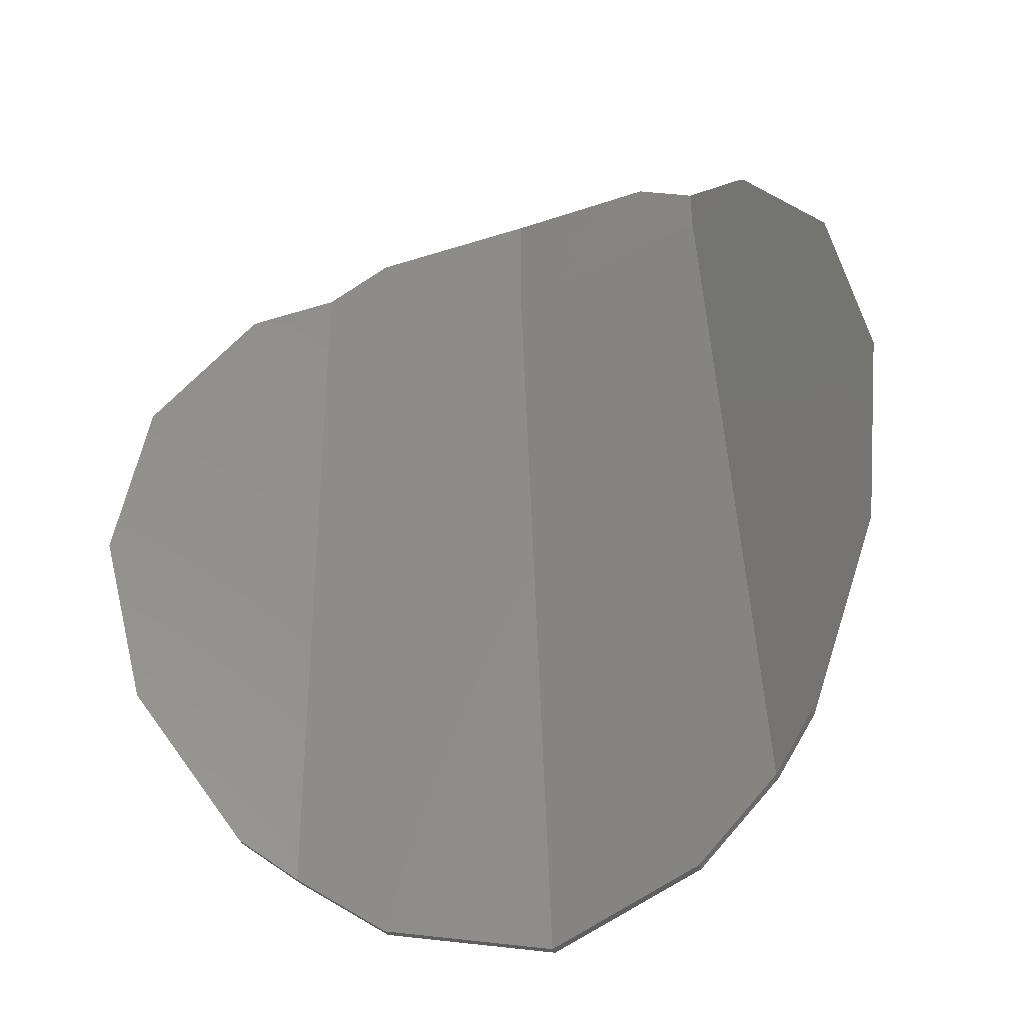
<metadata>
{"format":"stl","ext":"stl","renderer":"f3d","projection":"perspective","resolution":1024,"background":"white","views":[{"elev":-40.5,"azim":22.0,"up":"+Y"}]}
</metadata>
<code>
# stl→obj: 380 verts, 754 faces
v -0.3919 0 -0.6818
v -0.3062 0 -0.7391
v -0.3062 0.06364 -0.7391
v 0 0.11 -0.8
v -0.2437 0.11 -0.7515
v 0 0 -0.8
v 0.2437 0.11 -0.7515
v 0.3062 0 -0.7391
v 0.3919 0 -0.6818
v 0.3062 0.06364 -0.7391
v -0.2204 -1.055 -0.8541
v 0 -1.104 -0.9024
v 0 -0.8625 -0.88
v 0.2204 -1.055 -0.8541
v -0.5322 -0.7089 -0.6656
v -0.4398 -0.8625 -0.7442
v -0.3368 -0.8625 -0.8131
v -0.576 -0.464 -0.6096
v -0.4073 -0.01146 -0.6728
v -0.5322 -0.2191 -0.612
v 0.3368 -0.8625 -0.8131
v 0.5322 -0.7089 -0.6656
v 0.576 -0.464 -0.6096
v 0.4398 -0.8625 -0.7442
v 0.4073 -0.01146 -0.6728
v 0.5322 -0.2191 -0.612
v -0.4073 -0.9165 -0.7719
v -0.3405 -0.9662 -0.822
v 0.3405 -0.9662 -0.822
v 0.4073 -0.9165 -0.7719
v 0.2204 0.1273 -0.7561
v 0 0.176 -0.8
v -0.2204 0.1273 -0.7561
v 0.576 -0.464 -0.6196
v 0.5322 -0.2191 -0.622
v 0.5322 -0.7089 -0.6756
v 0.4398 -0.8625 -0.7542
v 0.4073 -0.9165 -0.7819
v 0.3405 -0.9662 -0.832
v 0.2204 -1.055 -0.8641
v 0 -1.104 -0.9124
v -0.2204 -1.055 -0.8641
v -0.3405 -0.9662 -0.832
v -0.4073 -0.9165 -0.7819
v -0.4398 -0.8625 -0.7542
v -0.5322 -0.7089 -0.6756
v -0.576 -0.464 -0.6196
v -0.5322 -0.2191 -0.622
v -0.4073 -0.01146 -0.6828
v -0.3919 0 -0.6918
v -0.3062 0.06364 -0.7491
v -0.2437 0.11 -0.7615
v -0.2204 0.1273 -0.7562
v -0.2204 0.1273 -0.7662
v 0 0.176 -0.81
v 0.2204 0.1273 -0.7661
v 0.2437 0.11 -0.7615
v 0.3062 0.06364 -0.7491
v 0.3919 0 -0.6918
v 0.4073 -0.01146 -0.6828
v -0.1949 0 -0.7712
v -0.2304 0 -0.7642
v 0 0 -0.81
v 0 0.11 -0.81
v 0.0828 0 -0.7935
v 0.108 0.02 -0.7885
v 0.1368 0.024 -0.7828
v 0.1822 0 -0.7738
v 0.3062 0 -0.7491
v -0.1476 -0.908 -0.8649
v -0.1798 -0.8625 -0.8543
v -0.07762 -0.8625 -0.8746
v -0.2088 -0.892 -0.8513
v -0.2772 -0.892 -0.8377
v -0.3368 -0.8625 -0.8231
v -0.02941 -0.8625 -0.8842
v -0.0432 -0.9 -0.8849
v 0 -0.8894 -0.8925
v -0.0144 -0.928 -0.8933
v 0 -0.9931 -0.9022
v -0.0144 -0.952 -0.8955
v -0.0468 -1 -0.8935
v -0.1728 -0.944 -0.8632
v -0.1152 -0.976 -0.8777
v 0 -0.8625 -0.89
v 0.0288 -0.92 -0.8897
v 0.0288 -0.964 -0.8937
v 0.3368 -0.8625 -0.8231
v -0.3168 -0.2983 -0.7747
v -0.36 -0.288 -0.7447
v -0.3147 -0.2417 -0.7698
v -0.3194 -0.3731 -0.7811
v -0.36 -0.348 -0.7512
v -0.3168 -0.332 -0.7783
v -0.3816 -0.42 -0.7447
v -0.4104 -0.412 -0.7245
v -0.396 -0.376 -0.7302
v -0.3744 -0.832 -0.7945
v -0.3672 -0.78 -0.7937
v -0.3349 -0.8107 -0.8186
v -0.333 -0.7549 -0.8138
v -0.3492 -0.704 -0.7974
v -0.3313 -0.7083 -0.8098
v -0.3263 -0.568 -0.7978
v -0.3456 -0.56 -0.784
v -0.3564 -0.524 -0.7729
v -0.324 -0.5024 -0.7922
v -0.3492 -0.476 -0.7724
v -0.3226 -0.464 -0.7889
v -0.3204 -0.424 -0.786
v -0.3636 -0.316 -0.7453
v -0.4032 -0.792 -0.7709
v -0.4068 -0.756 -0.7646
v -0.3888 -0.724 -0.7731
v -0.36 -0.448 -0.7622
v -0.4572 -0.412 -0.6933
v -0.4464 -0.436 -0.7031
v -0.414 -0.344 -0.7147
v -0.4176 -0.3 -0.7075
v -0.4608 -0.244 -0.6725
v -0.4536 -0.212 -0.6738
v -0.3312 -0.204 -0.7547
v -0.3816 -0.188 -0.7193
v -0.3672 -0.164 -0.7263
v -0.3852 -0.08 -0.705
v -0.3672 -0.06 -0.7149
v -0.3089 -0.07654 -0.7557
v -0.3312 -0.06 -0.7389
v -0.3062 0 -0.7491
v -0.1476 -0.356 -0.8137
v -0.1624 -0.3396 -0.8092
v -0.1514 -0.3214 -0.8097
v -0.1787 -0.3517 -0.8071
v -0.2484 -0.356 -0.7936
v -0.2336 -0.3396 -0.795
v -0.2173 -0.3517 -0.7994
v -0.2446 -0.3214 -0.7912
v -0.2446 -0.2786 -0.7872
v -0.2484 -0.244 -0.7832
v -0.2336 -0.2604 -0.7877
v -0.2173 -0.2483 -0.7898
v -0.1624 -0.2604 -0.8019
v -0.1787 -0.2483 -0.7975
v -0.1476 -0.244 -0.8033
v -0.1514 -0.2786 -0.8057
v -0.1116 -0.82 -0.8639
v -0.108 -0.344 -0.8204
v -0.1188 -0.324 -0.8164
v -0.1044 -0.308 -0.8178
v 0 -0.2432 -0.8326
v -0.0432 -0.2 -0.82
v 0 -0.188 -0.8274
v -0.313 -0.1912 -0.7655
v -0.2556 -0.176 -0.7755
v -0.288 -0.224 -0.7735
v -0.2376 -0.24 -0.785
v -0.2556 -0.24 -0.7814
v -0.2376 -0.216 -0.7828
v -0.2988 -0.248 -0.7736
v -0.3096 -0.3 -0.7763
v -0.2772 -0.3 -0.7827
v -0.2736 -0.264 -0.7801
v -0.2628 -0.284 -0.7841
v -0.2664 -0.356 -0.79
v -0.2808 -0.328 -0.7846
v -0.2628 -0.332 -0.7885
v -0.2952 -0.388 -0.7873
v -0.3204 -0.3996 -0.7834
v -0.1332 -0.54 -0.8336
v -0.108 -0.496 -0.8345
v -0.072 -0.528 -0.8447
v -0.1332 -0.464 -0.8266
v 0 -0.656 -0.8708
v -0.0468 -0.656 -0.8615
v -0.036 -0.544 -0.8533
v -0.0108 -0.54 -0.8579
v 0 -0.5104 -0.8573
v -0.0144 -0.468 -0.8505
v 0 -0.404 -0.8475
v -0.0144 -0.404 -0.8446
v -0.0324 -0.428 -0.8433
v -0.0612 -0.392 -0.8342
v 0 -0.303 -0.8381
v -0.0396 -0.292 -0.8292
v 0 -0.2736 -0.8354
v -0.252 -0.852 -0.8389
v -0.1872 -0.852 -0.8518
v -0.3168 -0.828 -0.8238
v -0.18 -0.744 -0.8432
v -0.2448 -0.724 -0.8285
v -0.198 -0.7 -0.8356
v -0.3132 -0.532 -0.7971
v -0.306 -0.456 -0.7914
v -0.2808 -0.412 -0.7924
v -0.1764 -0.024 -0.7771
v -0.2088 -0.032 -0.7714
v -0.0144 -0.16 -0.822
v 0 -0.1363 -0.8226
v -0.0828 -0.792 -0.867
v -0.054 -0.84 -0.8772
v -0.2052 -0.456 -0.8115
v -0.2304 -0.444 -0.8054
v -0.2232 -0.408 -0.8035
v -0.144 -0.596 -0.8366
v -0.1728 -0.576 -0.8291
v -0.1548 -0.552 -0.8304
v -0.0216 -0.32 -0.8354
v 0 -0.3292 -0.8405
v -0.0324 -0.38 -0.8388
v 0 -0.3828 -0.8455
v -0.0216 -0.26 -0.8298
v -0.1548 -0.228 -0.8004
v -0.1296 -0.22 -0.8046
v -0.18 -0.192 -0.792
v -0.1764 -0.152 -0.789
v -0.1512 -0.164 -0.7951
v -0.2196 -0.196 -0.7845
v -0.2268 -0.156 -0.7794
v -0.1476 -0.3 -0.8085
v -0.1188 -0.276 -0.812
v -0.2052 -0.6 -0.8248
v -0.1692 -0.628 -0.8346
v -0.2268 -0.552 -0.8161
v -0.252 -0.524 -0.8085
v -0.2268 -0.492 -0.8105
v -0.252 -0.032 -0.7629
v -0.2628 -0.08 -0.7652
v -0.2556 -0.124 -0.7707
v -0.2988 -0.084 -0.7584
v -0.0972 -0.048 -0.7951
v -0.1548 -0.12 -0.7903
v -0.1584 -0.064 -0.7844
v -0.126 -0.076 -0.792
v -0.0396 -0.044 -0.8062
v -0.0684 -0.036 -0.7997
v -0.0324 -0.076 -0.8106
v -0.036 -0.12 -0.814
v -0.054 -0.168 -0.8148
v -0.0756 -0.192 -0.8128
v -0.0504 -0.696 -0.8645
v 0.0864 -0.76 -0.8633
v 0.1152 -0.588 -0.8416
v 0.1656 -0.644 -0.8368
v 0.306 -0.508 -0.7963
v 0.2772 -0.36 -0.7883
v 0.306 -0.432 -0.7892
v 0.0144 -0.384 -0.8428
v 0.0324 -0.632 -0.8622
v 0.0612 -0.576 -0.8513
v 0.0792 -0.476 -0.8384
v 0.0576 -0.404 -0.836
v 0.0324 -0.252 -0.8269
v 0.0432 -0.172 -0.8174
v 0.126 -0.024 -0.7872
v 0.1908 -0.056 -0.7773
v 0.2124 -0.016 -0.7692
v 0.3193 -0.369 -0.7807
v 0.3132 -0.572 -0.8008
v 0.2376 -0.564 -0.8151
v 0.2736 -0.54 -0.8057
v 0.3267 -0.5788 -0.7987
v 0.3253 -0.5378 -0.7952
v 0.0684 -0.644 -0.8561
v 0.09 -0.588 -0.8466
v 0.0432 -0.676 -0.8641
v 0 -0.692 -0.8742
v 0.0252 -0.34 -0.8365
v 0.2304 -0.036 -0.7675
v 0.2268 -0.072 -0.7716
v 0.1764 -0.2 -0.7935
v 0.2376 -0.228 -0.7839
v 0.2844 -0.288 -0.7802
v 0.2988 -0.768 -0.8218
v 0.3333 -0.7632 -0.8145
v 0.2376 -0.76 -0.8332
v 0.1836 -0.796 -0.8473
v 0.1908 -0.728 -0.8396
v 0.1656 -0.816 -0.8528
v 0.0648 -0.804 -0.8717
v 0.1116 -0.824 -0.8642
v 0.0432 -0.772 -0.873
v 0.378 -0.716 -0.7795
v 0.3852 -0.608 -0.7628
v 0.45 -0.684 -0.7278
v 0.3318 -0.7209 -0.8109
v 0.3852 -0.756 -0.779
v 0.3456 -0.508 -0.7783
v 0.3744 -0.556 -0.7644
v 0.4392 -0.604 -0.7263
v 0.4896 -0.708 -0.704
v 0.4788 -0.664 -0.7064
v 0.4608 -0.732 -0.7259
v -0.0864 -0.94 -0.8801
v -0.3564 -0.752 -0.7978
v -0.3492 -0.128 -0.7344
v -0.3456 -0.096 -0.7333
v -0.3168 -0.104 -0.7534
v -0.31 -0.109 -0.7585
v -0.3276 -0.172 -0.7536
v -0.4068 -0.268 -0.7112
v -0.4212 -0.232 -0.6976
v -0.396 -0.224 -0.7136
v -0.3492 -0.228 -0.7453
v -0.3384 -0.408 -0.7722
v -0.4068 -0.448 -0.7309
v -0.45 -0.38 -0.6946
v -0.4464 -0.276 -0.6856
v -0.4284 -0.192 -0.6884
v -0.3852 -0.124 -0.7099
v -0.198 -0.3 -0.7985
v -0.198 -0.356 -0.8036
v -0.2484 -0.3 -0.7884
v -0.198 -0.244 -0.7933
v -0.1836 -0.388 -0.8095
v -0.2268 -0.38 -0.8001
v -0.1296 -0.656 -0.8451
v -0.0864 -0.676 -0.8555
v -0.1152 -0.764 -0.858
v -0.216 -0.772 -0.8387
v -0.2772 -0.772 -0.8265
v -0.324 -0.756 -0.8157
v -0.1908 -0.556 -0.8236
v -0.2016 -0.512 -0.8174
v -0.1512 -0.508 -0.8271
v -0.1548 -0.452 -0.8211
v -0.2016 -0.416 -0.8085
v -0.162 -0.412 -0.816
v -0.0324 -0.48 -0.8481
v -0.036 -0.512 -0.8503
v -0.0648 -0.504 -0.8439
v -0.0972 -0.48 -0.8352
v -0.054 -0.436 -0.8397
v -0.126 -0.432 -0.825
v -0.0936 -0.384 -0.827
v -0.144 -0.392 -0.8177
v -0.126 -0.368 -0.8191
v -0.144 -0.368 -0.8155
v -0.0828 -0.36 -0.8269
v -0.072 -0.308 -0.8243
v -0.1008 -0.28 -0.8159
v -0.1152 -0.252 -0.8105
v -0.0648 -0.276 -0.8227
v -0.0864 -0.22 -0.8132
v -0.1584 -0.2 -0.7971
v -0.1008 -0.196 -0.8081
v -0.1224 -0.12 -0.7968
v -0.0756 -0.152 -0.8091
v -0.0936 -0.088 -0.7995
v -0.0612 -0.108 -0.8078
v -0.0684 -0.076 -0.8034
v -0.2268 -0.056 -0.7701
v -0.1908 -0.052 -0.7769
v -0.18 -0.096 -0.7831
v -0.2304 -0.1 -0.7735
v -0.198 -0.22 -0.791
v -0.2844 -0.128 -0.7653
v -0.252 -0.388 -0.7959
v -0.2592 -0.488 -0.8037
v -0.288 -0.52 -0.801
v -0.1044 -0.632 -0.8479
v -0.2988 -0.716 -0.817
v -0.288 -0.56 -0.8047
v -0.3168 -0.572 -0.8001
v 0.1512 -0.772 -0.8515
v 0.1116 -0.776 -0.8598
v 0.1656 -0.244 -0.7997
v 0.234 -0.28 -0.7894
v 0.2232 -0.704 -0.8309
v 0.3024 -0.724 -0.817
v 0.0396 -0.376 -0.837
v 0.0144 -0.232 -0.8287
v 0.0288 -0.196 -0.8225
v 0.0684 -0.388 -0.8324
v 0.0972 -0.384 -0.8263
v 0.0648 -0.356 -0.8301
v 0.1368 -0.184 -0.7999
v 0.0648 -0.22 -0.8175
v 0.0432 -0.324 -0.8315
v 0.0648 -0.192 -0.8149
v 0.342 -0.448 -0.7742
f 1 2 3
f 4 5 6
f 7 4 6
f 8 9 10
f 11 12 13
f 12 14 13
f 15 16 17
f 18 15 17
f 19 20 2
f 2 1 19
f 17 13 2
f 13 6 2
f 8 6 13
f 13 21 8
f 22 23 21
f 21 24 22
f 25 9 8
f 26 25 8
f 3 2 6
f 3 6 5
f 6 8 10
f 6 10 7
f 17 16 27
f 17 27 28
f 11 13 17
f 11 17 28
f 21 13 14
f 21 14 29
f 30 24 21
f 30 21 29
f 20 18 17
f 20 17 2
f 23 26 8
f 23 8 21
f 31 32 4
f 31 4 7
f 4 32 33
f 4 33 5
f 23 34 35
f 23 35 26
f 22 36 34
f 22 34 23
f 24 37 36
f 24 36 22
f 30 38 37
f 30 37 24
f 29 39 38
f 29 38 30
f 14 40 39
f 14 39 29
f 12 41 40
f 12 40 14
f 11 42 41
f 11 41 12
f 28 43 42
f 28 42 11
f 27 44 43
f 27 43 28
f 16 45 44
f 16 44 27
f 15 46 45
f 15 45 16
f 18 47 46
f 18 46 15
f 20 48 47
f 20 47 18
f 19 49 48
f 19 48 20
f 1 50 49
f 1 49 19
f 3 51 50
f 3 50 1
f 5 52 51
f 5 51 3
f 53 54 52
f 53 52 5
f 32 55 54
f 32 54 53
f 31 56 55
f 31 55 32
f 7 57 56
f 7 56 31
f 10 58 57
f 10 57 7
f 9 59 58
f 9 58 10
f 25 60 59
f 25 59 9
f 26 35 60
f 26 60 25
f 52 61 62
f 63 61 52
f 63 52 64
f 65 66 67
f 68 65 67
f 64 65 63
f 64 66 65
f 64 67 66
f 68 67 69
f 69 57 58
f 70 71 72
f 71 73 74
f 75 71 74
f 76 77 72
f 78 77 76
f 79 77 78
f 78 80 79
f 80 81 79
f 80 82 81
f 42 83 84
f 43 74 42
f 43 75 74
f 78 76 85
f 41 82 80
f 78 86 80
f 80 86 87
f 88 39 40
f 85 86 78
f 40 87 86
f 38 88 37
f 39 88 38
f 89 90 91
f 92 93 94
f 95 96 97
f 75 98 99
f 75 99 100
f 101 102 103
f 104 105 106
f 107 108 109
f 108 110 109
f 89 111 90
f 75 45 98
f 45 112 98
f 45 46 112
f 112 46 113
f 102 114 105
f 105 103 102
f 103 105 104
f 108 115 110
f 47 116 117
f 118 119 111
f 120 48 121
f 122 123 124
f 125 49 126
f 127 128 129
f 129 49 50
f 130 131 132
f 130 133 131
f 134 135 136
f 134 137 135
f 138 139 140
f 140 139 141
f 142 143 144
f 145 142 144
f 72 71 146
f 147 148 149
f 150 151 152
f 153 154 155
f 156 157 158
f 91 159 160
f 160 89 91
f 161 162 163
f 164 165 166
f 167 92 94
f 168 92 167
f 169 170 171
f 169 172 170
f 173 174 175
f 173 175 176
f 173 176 177
f 177 178 179
f 179 178 180
f 178 181 180
f 181 182 180
f 183 184 185
f 71 186 187
f 71 75 186
f 75 188 186
f 75 100 188
f 189 190 191
f 107 192 104
f 109 193 107
f 110 167 194
f 110 168 167
f 94 89 160
f 61 195 196
f 152 197 198
f 72 199 200
f 76 72 200
f 201 202 203
f 204 205 206
f 183 207 184
f 208 207 183
f 179 180 209
f 179 209 210
f 185 211 150
f 144 212 213
f 214 215 216
f 217 154 218
f 139 157 156
f 159 155 157
f 163 162 139
f 94 160 165
f 134 164 166
f 148 219 220
f 191 221 222
f 223 224 225
f 129 226 227
f 228 229 227
f 129 62 226
f 61 230 195
f 231 232 233
f 63 234 235
f 63 236 234
f 197 237 236
f 238 237 197
f 239 238 197
f 76 200 85
f 200 199 240
f 241 242 243
f 244 245 246
f 247 210 208
f 177 248 173
f 177 249 248
f 177 250 249
f 177 179 250
f 179 251 250
f 185 252 183
f 198 65 253
f 254 253 65
f 254 65 68
f 68 255 254
f 68 256 255
f 257 246 245
f 258 259 260
f 261 258 262
f 263 264 242
f 173 265 266
f 267 208 183
f 179 247 251
f 179 210 247
f 198 63 65
f 256 68 69
f 69 268 256
f 69 269 268
f 69 270 269
f 69 271 270
f 69 272 271
f 272 69 257
f 88 273 274
f 88 275 273
f 88 276 275
f 276 277 275
f 88 278 276
f 85 279 280
f 85 281 279
f 281 265 263
f 282 283 284
f 274 285 286
f 69 60 35
f 257 69 35
f 262 287 288
f 289 288 34
f 36 290 291
f 37 286 292
f 88 274 286
f 37 88 286
f 52 54 55
f 64 52 55
f 64 55 56
f 57 64 56
f 51 129 50
f 69 58 59
f 59 60 69
f 62 129 51
f 62 51 52
f 67 64 57
f 67 57 69
f 44 45 75
f 44 75 43
f 293 70 72
f 293 72 77
f 81 293 77
f 81 77 79
f 293 81 82
f 293 82 84
f 70 293 84
f 70 84 83
f 70 83 73
f 70 73 71
f 82 41 42
f 82 42 84
f 73 83 42
f 73 42 74
f 85 88 40
f 85 40 86
f 80 87 40
f 80 40 41
f 101 100 99
f 101 99 294
f 295 296 297
f 295 297 298
f 153 299 295
f 153 295 298
f 300 301 302
f 300 302 303
f 90 300 303
f 90 303 91
f 168 304 93
f 168 93 92
f 97 93 304
f 97 304 95
f 99 98 112
f 99 112 113
f 294 99 113
f 294 113 114
f 294 114 102
f 294 102 101
f 107 104 106
f 107 106 108
f 304 168 110
f 304 110 115
f 95 304 115
f 95 115 305
f 96 95 305
f 96 305 117
f 96 117 116
f 96 116 306
f 97 96 306
f 97 306 118
f 93 97 118
f 93 118 111
f 94 93 111
f 94 111 89
f 90 111 119
f 90 119 300
f 300 119 307
f 300 307 120
f 301 300 120
f 301 120 121
f 301 121 308
f 301 308 302
f 302 308 123
f 302 123 303
f 303 123 122
f 303 122 91
f 153 91 122
f 153 122 299
f 299 122 124
f 299 124 295
f 295 124 309
f 295 309 125
f 296 295 125
f 296 125 126
f 296 126 128
f 296 128 297
f 298 297 128
f 298 128 127
f 114 113 46
f 114 46 105
f 106 105 46
f 106 46 47
f 106 47 117
f 106 117 305
f 108 106 305
f 108 305 115
f 306 116 47
f 306 47 48
f 306 48 120
f 306 120 307
f 118 306 307
f 118 307 119
f 308 121 48
f 308 48 309
f 123 308 309
f 123 309 124
f 125 309 48
f 125 48 49
f 128 126 49
f 128 49 129
f 310 219 132
f 310 132 131
f 310 131 133
f 310 133 311
f 310 311 136
f 310 136 135
f 310 135 137
f 310 137 312
f 310 312 138
f 310 138 140
f 310 140 141
f 310 141 313
f 310 313 143
f 310 143 142
f 310 142 145
f 310 145 219
f 130 132 219
f 130 219 148
f 311 133 130
f 311 130 314
f 134 136 311
f 134 311 315
f 312 137 134
f 312 134 166
f 139 138 312
f 139 312 163
f 313 141 139
f 313 139 156
f 144 143 313
f 144 313 212
f 219 145 144
f 219 144 220
f 316 317 318
f 316 318 189
f 189 318 146
f 189 146 319
f 187 319 146
f 187 146 71
f 319 187 186
f 319 186 320
f 320 186 188
f 320 188 321
f 101 321 188
f 101 188 100
f 206 205 322
f 206 322 323
f 324 206 323
f 324 323 201
f 325 324 201
f 325 201 326
f 327 325 326
f 327 326 314
f 328 329 330
f 328 330 331
f 332 328 331
f 332 331 333
f 334 332 333
f 334 333 335
f 336 334 335
f 336 335 337
f 208 210 209
f 208 209 207
f 207 209 338
f 207 338 339
f 339 338 147
f 339 147 149
f 340 220 341
f 340 341 342
f 342 341 343
f 342 343 211
f 211 343 151
f 211 151 150
f 213 212 344
f 213 344 216
f 345 213 216
f 345 216 346
f 347 345 346
f 347 346 348
f 349 347 348
f 349 348 350
f 351 196 352
f 351 352 353
f 354 351 353
f 354 353 215
f 218 354 215
f 218 215 214
f 217 218 214
f 217 214 355
f 153 298 356
f 153 356 154
f 155 154 158
f 155 158 157
f 160 159 162
f 160 162 161
f 94 165 164
f 94 164 167
f 357 315 203
f 357 203 202
f 194 357 202
f 194 202 358
f 193 194 358
f 193 358 359
f 107 193 359
f 107 359 192
f 360 204 169
f 360 169 171
f 360 171 175
f 360 175 174
f 103 361 321
f 103 321 101
f 320 321 361
f 320 361 190
f 319 320 190
f 319 190 189
f 316 189 191
f 316 191 222
f 204 316 222
f 204 222 205
f 205 222 221
f 205 221 322
f 322 221 223
f 322 223 323
f 323 223 225
f 323 225 201
f 202 201 225
f 202 225 358
f 358 225 224
f 358 224 359
f 359 224 362
f 359 362 192
f 192 362 363
f 192 363 104
f 193 109 110
f 193 110 194
f 153 155 159
f 153 159 91
f 298 127 229
f 298 229 356
f 356 229 228
f 356 228 154
f 218 154 228
f 218 228 354
f 354 228 227
f 354 227 351
f 351 227 226
f 351 226 196
f 196 226 62
f 196 62 61
f 352 196 195
f 352 195 232
f 353 352 232
f 353 232 231
f 215 353 231
f 215 231 216
f 346 216 231
f 346 231 233
f 348 346 233
f 348 233 230
f 350 348 230
f 350 230 235
f 350 235 234
f 350 234 236
f 349 350 236
f 349 236 237
f 347 349 237
f 347 237 238
f 347 238 239
f 347 239 345
f 343 345 239
f 343 239 151
f 151 239 197
f 151 197 152
f 174 173 266
f 174 266 240
f 174 240 317
f 174 317 360
f 360 317 316
f 360 316 204
f 318 317 240
f 318 240 199
f 146 318 199
f 146 199 72
f 194 167 164
f 194 164 357
f 357 164 134
f 357 134 315
f 315 311 314
f 315 314 326
f 203 315 326
f 203 326 201
f 314 130 337
f 314 337 335
f 327 314 335
f 327 335 333
f 325 327 333
f 325 333 172
f 324 325 172
f 324 172 169
f 206 324 169
f 206 169 204
f 172 333 331
f 172 331 170
f 171 170 331
f 171 331 330
f 175 171 330
f 175 330 329
f 176 175 329
f 176 329 177
f 177 329 328
f 177 328 178
f 178 328 332
f 178 332 181
f 182 181 332
f 182 332 334
f 338 182 334
f 338 334 336
f 147 338 336
f 147 336 337
f 148 147 337
f 148 337 130
f 149 148 220
f 149 220 340
f 339 149 340
f 339 340 342
f 339 342 184
f 339 184 207
f 209 180 182
f 209 182 338
f 184 342 211
f 184 211 185
f 341 220 144
f 341 144 213
f 343 341 213
f 343 213 345
f 212 313 355
f 212 355 344
f 344 355 214
f 344 214 216
f 355 313 156
f 355 156 158
f 217 355 158
f 217 158 154
f 157 139 162
f 157 162 159
f 163 312 166
f 163 166 161
f 161 166 165
f 161 165 160
f 103 104 363
f 103 363 361
f 361 363 362
f 361 362 190
f 190 362 221
f 190 221 191
f 223 221 362
f 223 362 224
f 127 129 227
f 127 227 229
f 61 63 235
f 61 235 230
f 195 230 233
f 195 233 232
f 198 197 236
f 198 236 63
f 266 85 200
f 266 200 240
f 364 365 241
f 364 241 243
f 242 264 366
f 242 366 367
f 259 242 367
f 259 367 260
f 260 367 245
f 260 245 244
f 243 242 259
f 243 259 368
f 368 259 258
f 368 258 369
f 285 369 258
f 285 258 261
f 267 370 247
f 267 247 208
f 371 150 152
f 371 152 372
f 250 251 373
f 250 373 374
f 374 373 375
f 374 375 376
f 377 376 375
f 377 375 378
f 252 377 378
f 252 378 183
f 376 377 379
f 376 379 255
f 254 255 379
f 254 379 253
f 198 253 372
f 198 372 152
f 255 256 268
f 255 268 269
f 376 255 269
f 376 269 270
f 366 376 270
f 366 270 367
f 367 270 271
f 367 271 272
f 245 367 272
f 245 272 257
f 262 244 246
f 262 246 257
f 260 244 262
f 260 262 258
f 274 273 369
f 274 369 285
f 369 273 275
f 369 275 368
f 368 275 277
f 368 277 243
f 364 243 277
f 364 277 276
f 364 276 278
f 364 278 280
f 365 364 280
f 365 280 279
f 241 365 279
f 241 279 281
f 241 281 263
f 241 263 242
f 249 264 263
f 249 263 248
f 248 263 265
f 248 265 173
f 267 183 378
f 267 378 375
f 370 267 375
f 370 375 373
f 370 373 251
f 370 251 247
f 185 150 371
f 185 371 252
f 377 252 371
f 377 371 372
f 379 377 372
f 379 372 253
f 85 280 278
f 85 278 88
f 281 85 266
f 281 266 265
f 264 249 250
f 264 250 374
f 374 376 366
f 374 366 264
f 285 261 283
f 285 283 282
f 262 257 380
f 262 380 287
f 261 262 288
f 261 288 283
f 283 288 289
f 283 289 284
f 284 289 291
f 284 291 290
f 284 290 292
f 284 292 282
f 282 292 286
f 282 286 285
f 380 257 35
f 380 35 34
f 287 380 34
f 287 34 288
f 291 289 34
f 291 34 36
f 292 290 36
f 292 36 37

</code>
